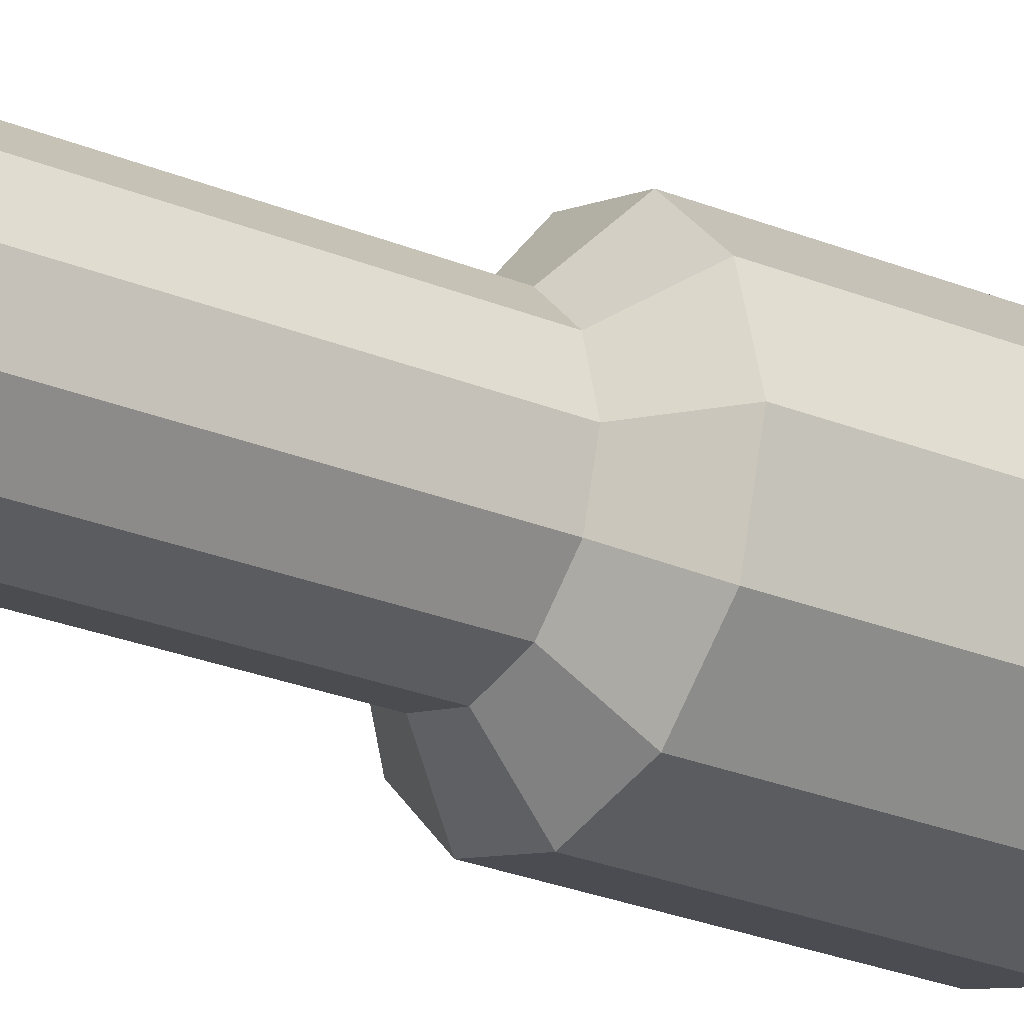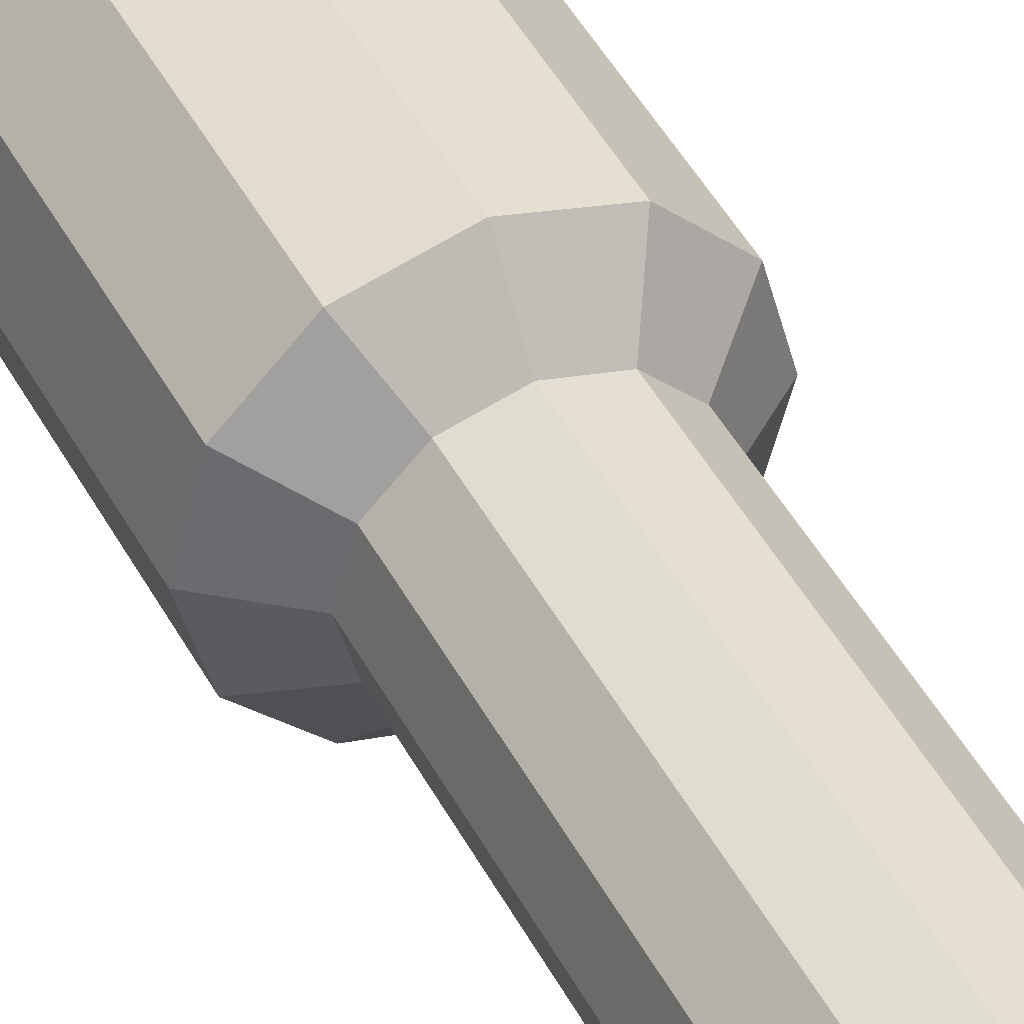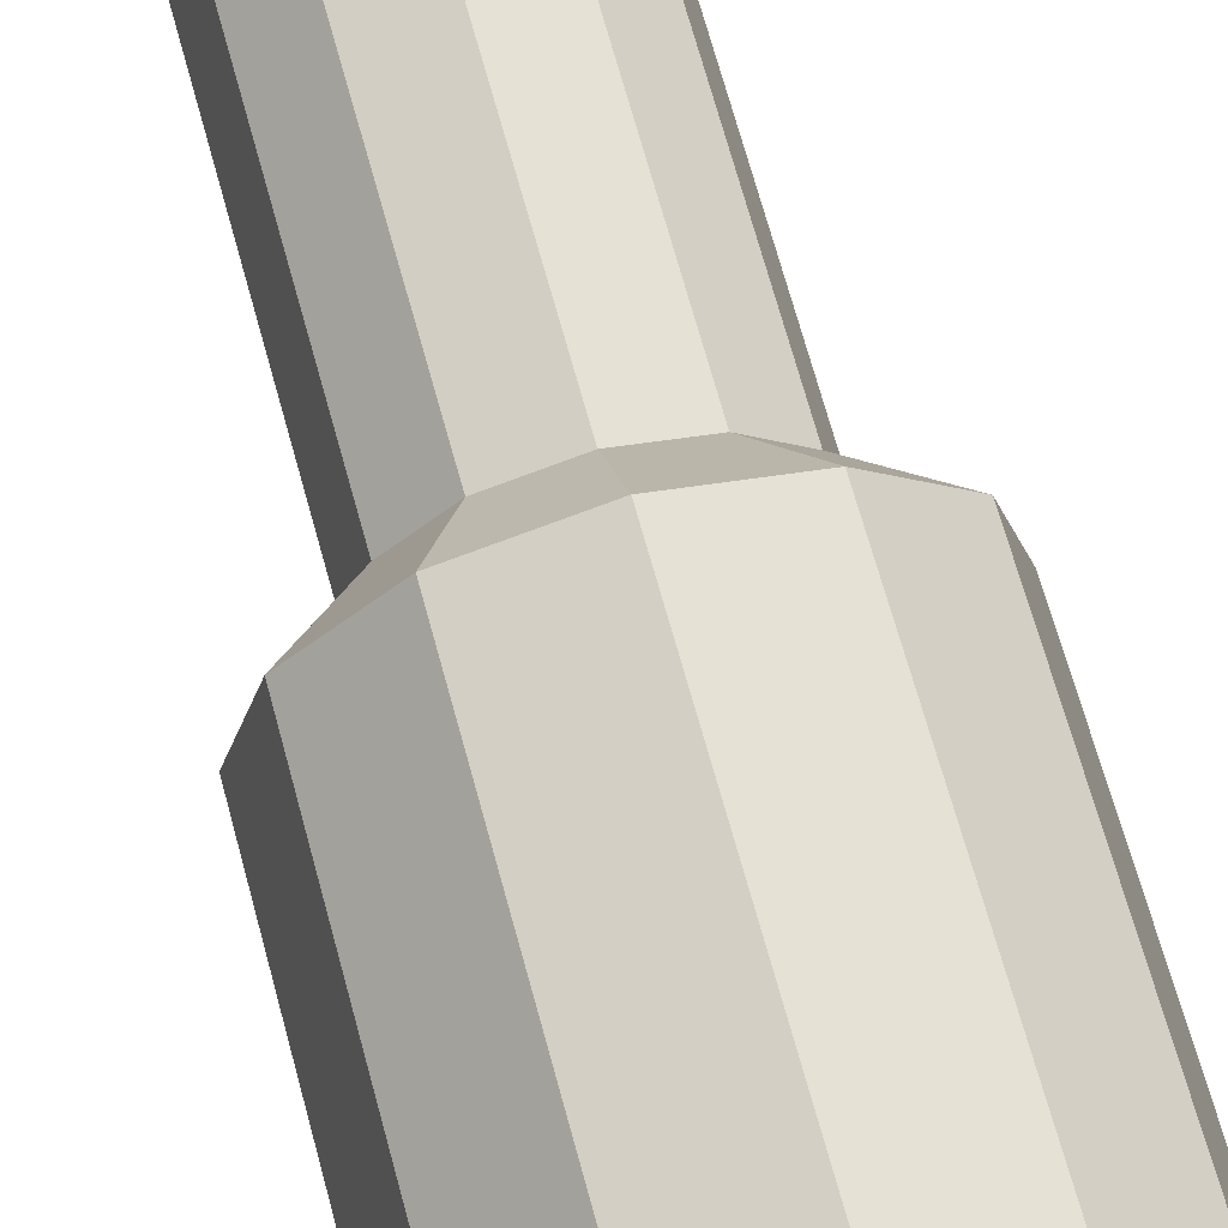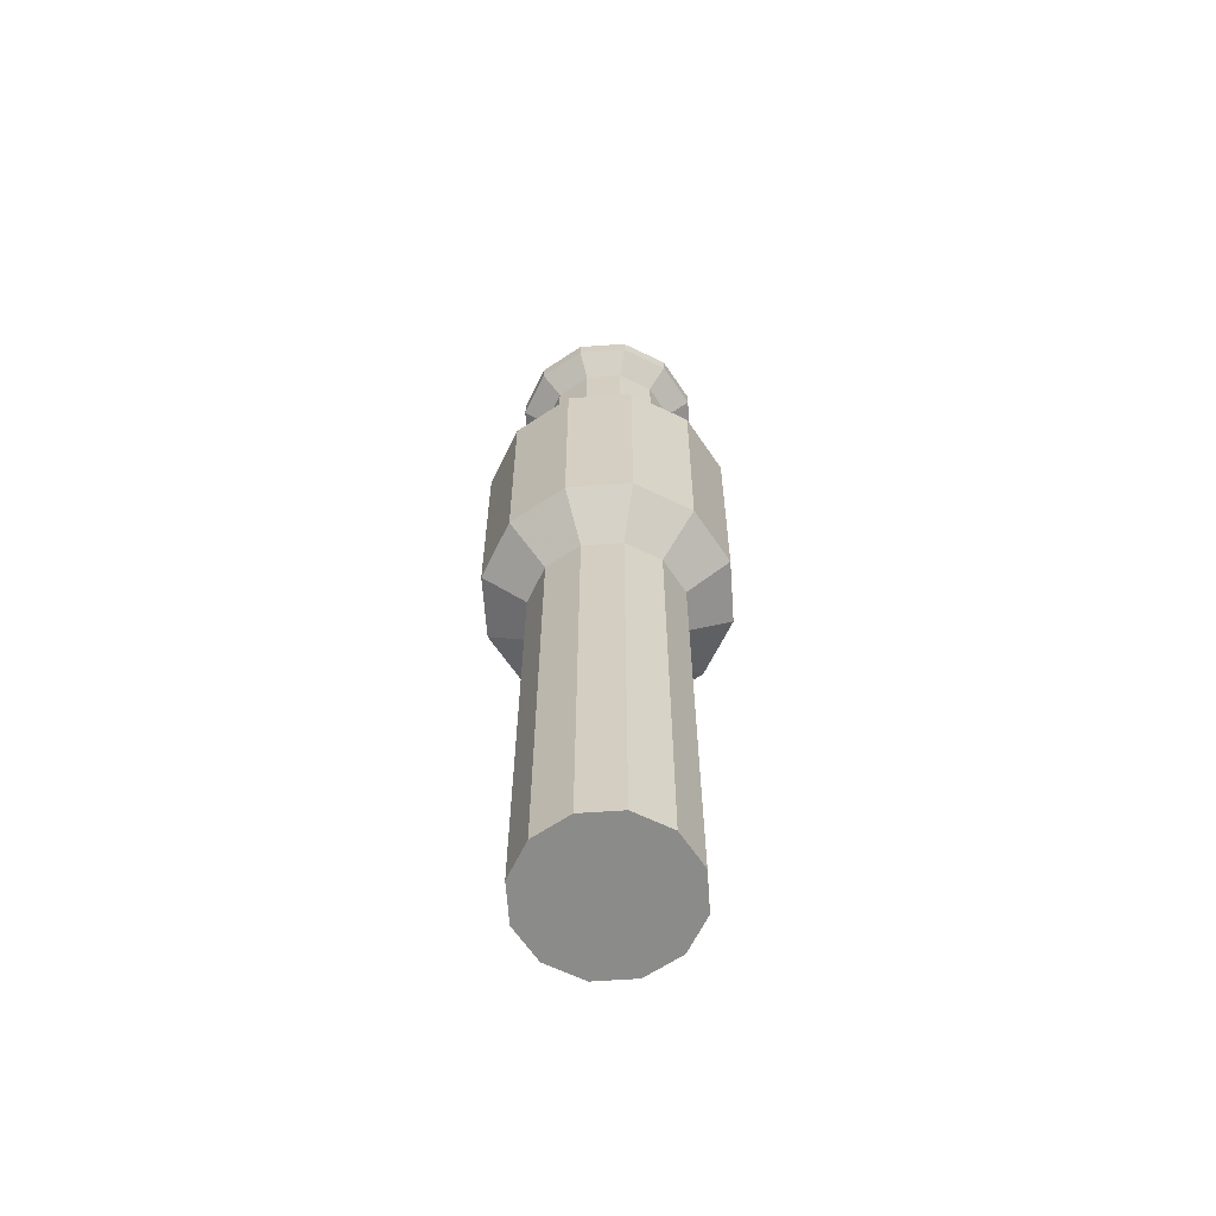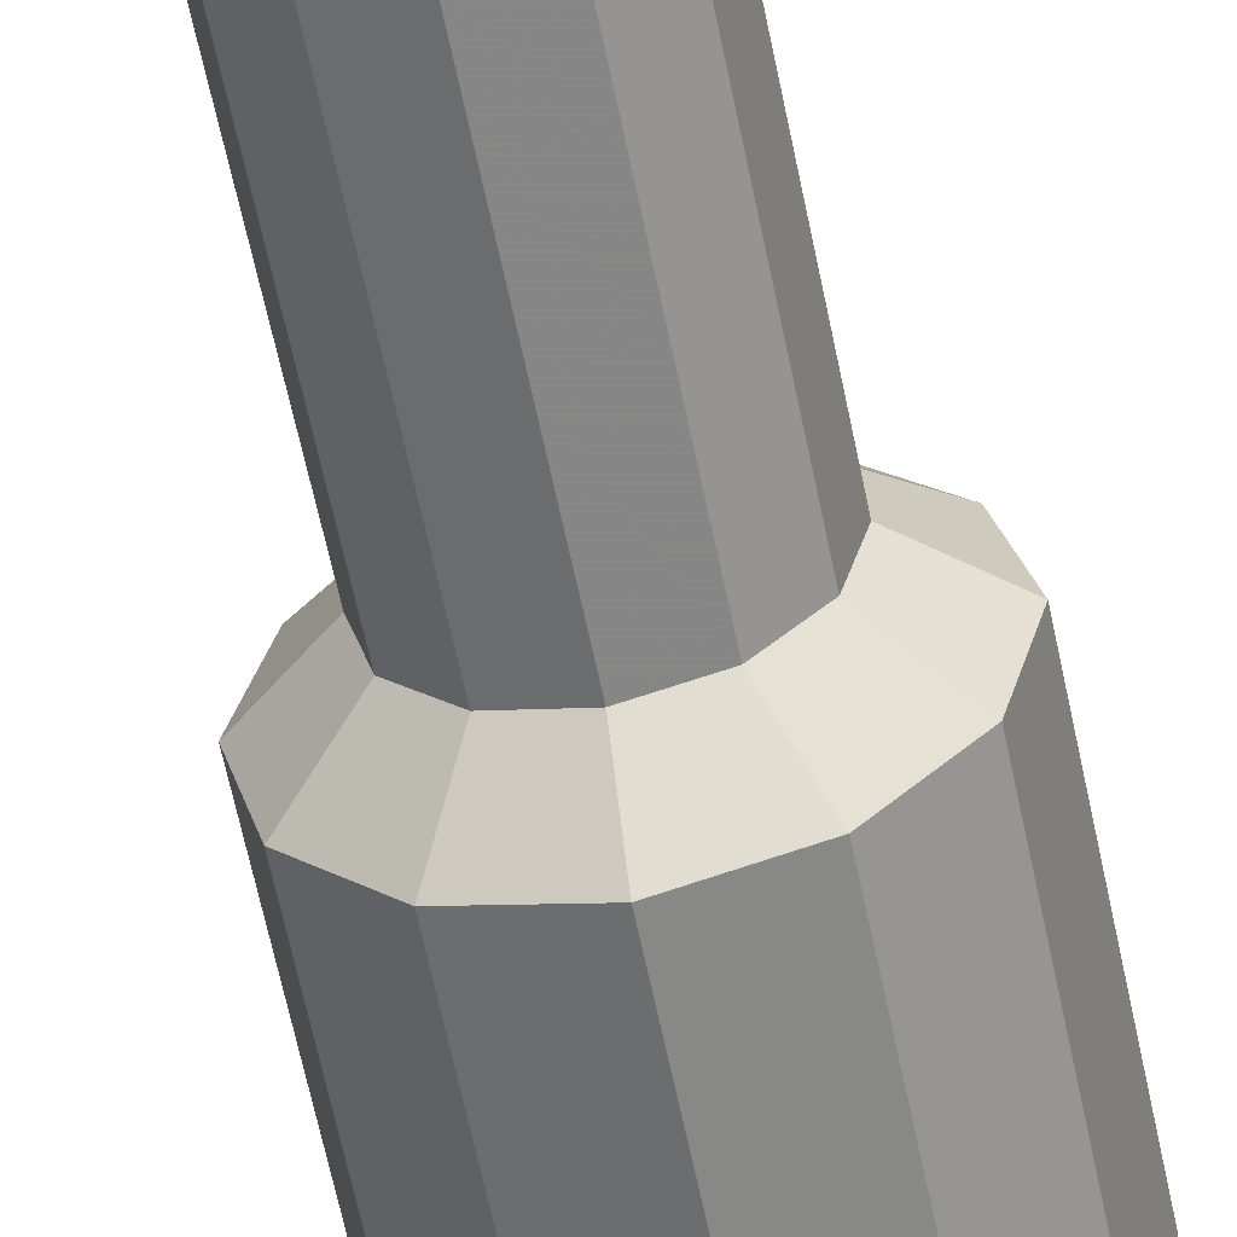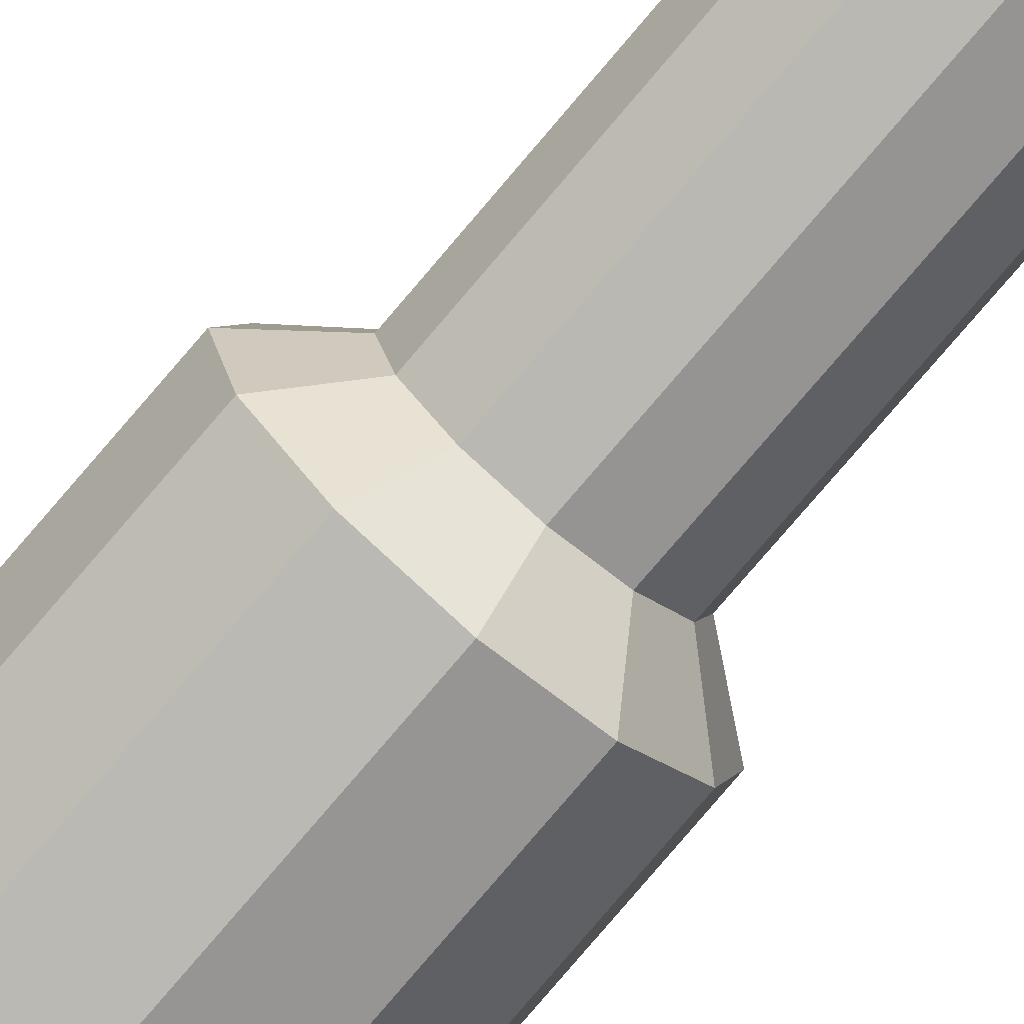
<metadata>
{"format":"obj","ext":"obj","renderer":"f3d","projection":"perspective","resolution":1024,"background":"white","views":[{"elev":-24.2,"azim":55.1,"up":"+Z"},{"elev":44.3,"azim":-26.1,"up":"+Z"},{"elev":66.6,"azim":164.9,"up":"+Z"},{"elev":-63.7,"azim":109.0,"up":"+Y"},{"elev":-59.2,"azim":11.3,"up":"+Z"},{"elev":-76.8,"azim":-40.3,"up":"+Z"}]}
</metadata>
<code>
g Lathe_NURBS
v 0 -517.5 67.43
v 0 -111 67.43
v 0 -79.76 106.9
v 0 120.9 108.5
v 0 178.4 62.49
v 0 293.6 62.49
v 0 310 83.87
v 0 326.4 83.87
v 0 326.4 64.14
v 0 300.1 39.47
v 0 234.3 37.82
v -0.08599 -517.5 -0.08599
v 33.71 -517.5 58.39
v 33.71 -111 58.39
v 53.45 -79.76 92.57
v 54.27 120.9 94
v 31.25 178.4 54.12
v 31.25 293.6 54.12
v 41.94 310 72.63
v 41.94 326.4 72.63
v 32.07 326.4 55.54
v 19.73 300.1 34.18
v 18.91 234.3 32.76
v -31.25 293.6 54.12
v 58.39 -517.5 33.71
v 58.39 -111 33.71
v 92.57 -79.76 53.45
v 94 120.9 54.27
v 54.12 178.4 31.25
v 54.12 293.6 31.25
v 72.63 310 41.94
v 72.63 326.4 41.94
v 55.54 326.4 32.07
v 34.18 300.1 19.73
v 32.76 234.3 18.91
v 67.43 -517.5 0
v 67.43 -111 0
v 106.9 -79.76 0
v 108.5 120.9 0
v 62.49 178.4 0
v 62.49 293.6 0
v 83.87 310 0
v 83.87 326.4 0
v 64.14 326.4 0
v 39.47 300.1 0
v 37.82 234.3 0
v -41.94 310 72.63
v 58.39 -517.5 -33.71
v 58.39 -111 -33.71
v 92.57 -79.76 -53.45
v 94 120.9 -54.27
v 54.12 178.4 -31.25
v 54.12 293.6 -31.25
v 72.63 310 -41.94
v 72.63 326.4 -41.94
v 55.54 326.4 -32.07
v 34.18 300.1 -19.73
v 32.76 234.3 -18.91
v -41.94 326.4 72.63
v 33.71 -517.5 -58.39
v 33.71 -111 -58.39
v 53.45 -79.76 -92.57
v 54.27 120.9 -94
v 31.25 178.4 -54.12
v 31.25 293.6 -54.12
v 41.94 310 -72.63
v 41.94 326.4 -72.63
v 32.07 326.4 -55.54
v 19.73 300.1 -34.18
v 18.91 234.3 -32.76
v 0 -517.5 -67.43
v 0 -111 -67.43
v 0 -79.76 -106.9
v 0 120.9 -108.5
v 0 178.4 -62.49
v 0 293.6 -62.49
v 0 310 -83.87
v 0 326.4 -83.87
v 0 326.4 -64.14
v 0 300.1 -39.47
v 0 234.3 -37.82
v 0 224.5 0
v -32.07 326.4 55.54
v -33.71 -517.5 -58.39
v -33.71 -111 -58.39
v -53.45 -79.76 -92.57
v -54.27 120.9 -94
v -31.25 178.4 -54.12
v -31.25 293.6 -54.12
v -41.94 310 -72.63
v -41.94 326.4 -72.63
v -32.07 326.4 -55.54
v -19.73 300.1 -34.18
v -18.91 234.3 -32.76
v -58.39 -517.5 -33.71
v -58.39 -111 -33.71
v -92.57 -79.76 -53.45
v -94 120.9 -54.27
v -54.12 178.4 -31.25
v -54.12 293.6 -31.25
v -72.63 310 -41.94
v -72.63 326.4 -41.94
v -55.54 326.4 -32.07
v -34.18 300.1 -19.73
v -32.76 234.3 -18.91
v -19.73 300.1 34.18
v -67.43 -517.5 0
v -67.43 -111 0
v -106.9 -79.76 0
v -108.5 120.9 0
v -62.49 178.4 0
v -62.49 293.6 0
v -83.87 310 0
v -83.87 326.4 0
v -64.14 326.4 0
v -39.47 300.1 0
v -37.82 234.3 0
v -58.39 -517.5 33.71
v -58.39 -111 33.71
v -92.57 -79.76 53.45
v -94 120.9 54.27
v -54.12 178.4 31.25
v -54.12 293.6 31.25
v -72.63 310 41.94
v -72.63 326.4 41.94
v -55.54 326.4 32.07
v -34.18 300.1 19.73
v -32.76 234.3 18.91
v -18.91 234.3 32.76
v -33.71 -517.5 58.39
v -33.71 -111 58.39
v -53.45 -79.76 92.57
v -54.27 120.9 94
v -31.25 178.4 54.12
v 0 -203.1 67.43
v 33.71 -203.1 58.39
v 58.39 -203.1 33.71
v 67.43 -203.1 0
v 58.39 -203.1 -33.71
v 33.71 -203.1 -58.39
v 0 -203.1 -67.43
v -33.71 -203.1 -58.39
v -58.39 -203.1 -33.71
v -67.43 -203.1 0
v -58.39 -203.1 33.71
v -33.71 -203.1 58.39
v 0 -262.3 67.43
v 33.71 -262.3 58.39
v 58.39 -262.3 33.71
v 67.43 -262.3 0
v 58.39 -262.3 -33.71
v 33.71 -262.3 -58.39
v 0 -262.3 -67.43
v -33.71 -262.3 -58.39
v -58.39 -262.3 -33.71
v -67.43 -262.3 0
v -58.39 -262.3 33.71
v -33.71 -262.3 58.39
f 13 1 12
f 13 148 147 1
f 14 15 3 2
f 15 16 4 3
f 16 17 5 4
f 17 18 6 5
f 18 19 7 6
f 19 20 8 7
f 20 21 9 8
f 21 22 10 9
f 22 23 11 10
f 23 82 11
f 12 25 13
f 137 26 14 136
f 26 27 15 14
f 27 28 16 15
f 28 29 17 16
f 29 30 18 17
f 30 31 19 18
f 31 32 20 19
f 32 33 21 20
f 33 34 22 21
f 34 35 23 22
f 35 82 23
f 12 36 25
f 36 150 149 25
f 37 38 27 26
f 38 39 28 27
f 39 40 29 28
f 40 41 30 29
f 41 42 31 30
f 42 43 32 31
f 43 44 33 32
f 44 45 34 33
f 45 46 35 34
f 46 82 35
f 48 36 12
f 139 49 37 138
f 49 50 38 37
f 50 51 39 38
f 51 52 40 39
f 52 53 41 40
f 53 54 42 41
f 54 55 43 42
f 55 56 44 43
f 56 57 45 44
f 57 58 46 45
f 58 82 46
f 12 60 48
f 60 152 151 48
f 61 62 50 49
f 62 63 51 50
f 63 64 52 51
f 64 65 53 52
f 65 66 54 53
f 66 67 55 54
f 67 68 56 55
f 68 69 57 56
f 69 70 58 57
f 70 82 58
f 71 60 12
f 141 72 61 140
f 72 73 62 61
f 73 74 63 62
f 74 75 64 63
f 75 76 65 64
f 76 77 66 65
f 77 78 67 66
f 78 79 68 67
f 79 80 69 68
f 80 81 70 69
f 81 82 70
f 12 84 71
f 84 154 153 71
f 85 86 73 72
f 86 87 74 73
f 87 88 75 74
f 88 89 76 75
f 89 90 77 76
f 90 91 78 77
f 91 92 79 78
f 92 93 80 79
f 93 94 81 80
f 94 82 81
f 12 95 84
f 143 96 85 142
f 96 97 86 85
f 97 98 87 86
f 98 99 88 87
f 99 100 89 88
f 100 101 90 89
f 101 102 91 90
f 102 103 92 91
f 103 104 93 92
f 104 105 94 93
f 105 82 94
f 107 95 12
f 107 156 155 95
f 108 109 97 96
f 109 110 98 97
f 110 111 99 98
f 111 112 100 99
f 112 113 101 100
f 113 114 102 101
f 114 115 103 102
f 115 116 104 103
f 116 117 105 104
f 117 82 105
f 118 107 12
f 145 119 108 144
f 119 120 109 108
f 120 121 110 109
f 121 122 111 110
f 122 123 112 111
f 123 124 113 112
f 124 125 114 113
f 125 126 115 114
f 126 127 116 115
f 127 128 117 116
f 128 82 117
f 12 130 118
f 130 158 157 118
f 131 132 120 119
f 132 133 121 120
f 133 134 122 121
f 134 24 123 122
f 24 47 124 123
f 47 59 125 124
f 59 83 126 125
f 83 106 127 126
f 106 129 128 127
f 129 82 128
f 12 1 130
f 135 2 131 146
f 2 3 132 131
f 3 4 133 132
f 4 5 134 133
f 5 6 24 134
f 6 7 47 24
f 7 8 59 47
f 8 9 83 59
f 9 10 106 83
f 10 11 129 106
f 11 82 129
f 136 14 2 135
f 148 13 25 149
f 138 37 26 137
f 150 36 48 151
f 140 61 49 139
f 152 60 71 153
f 142 85 72 141
f 154 84 95 155
f 144 108 96 143
f 156 107 118 157
f 146 131 119 145
f 146 158 147 135
f 148 136 135 147
f 150 138 137 149
f 152 140 139 151
f 154 142 141 153
f 156 144 143 155
f 158 146 145 157
f 149 137 136 148
f 151 139 138 150
f 153 141 140 152
f 155 143 142 154
f 157 145 144 156
f 158 130 1 147

</code>
